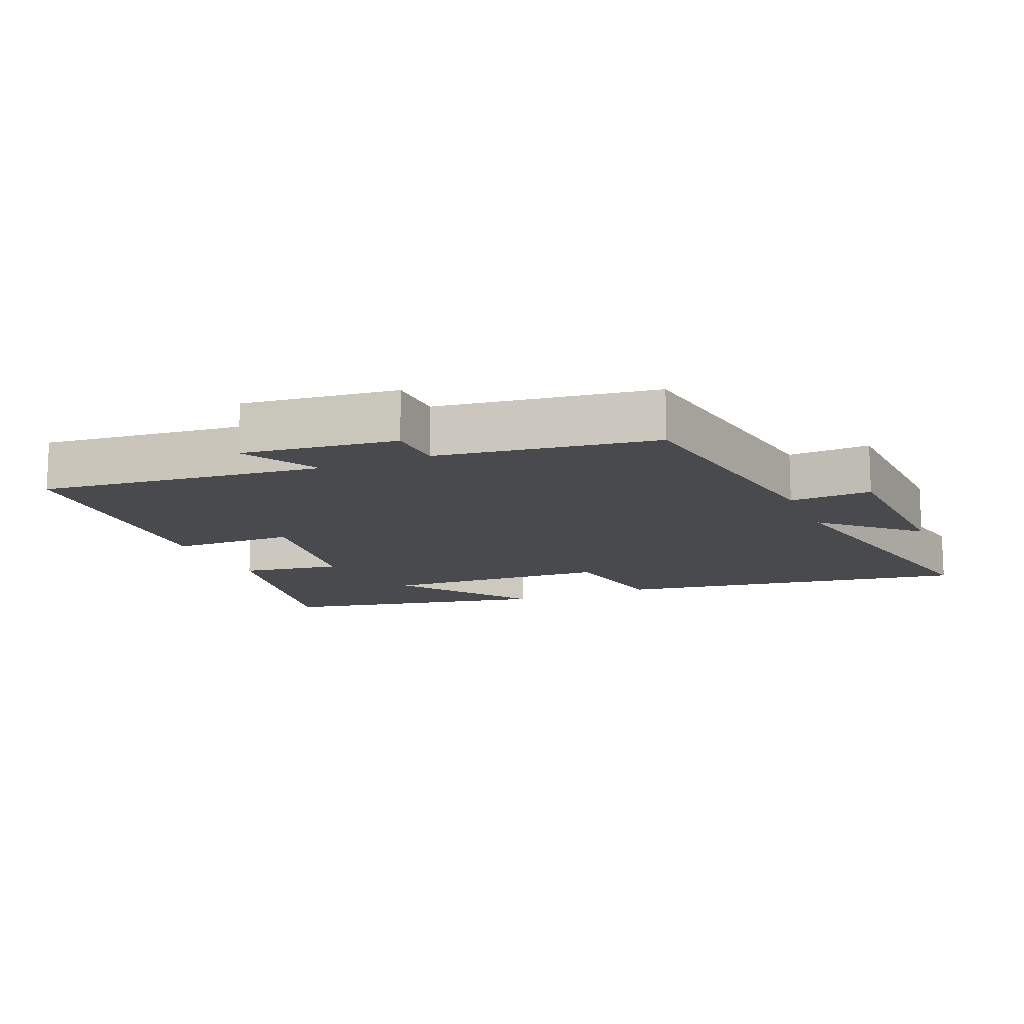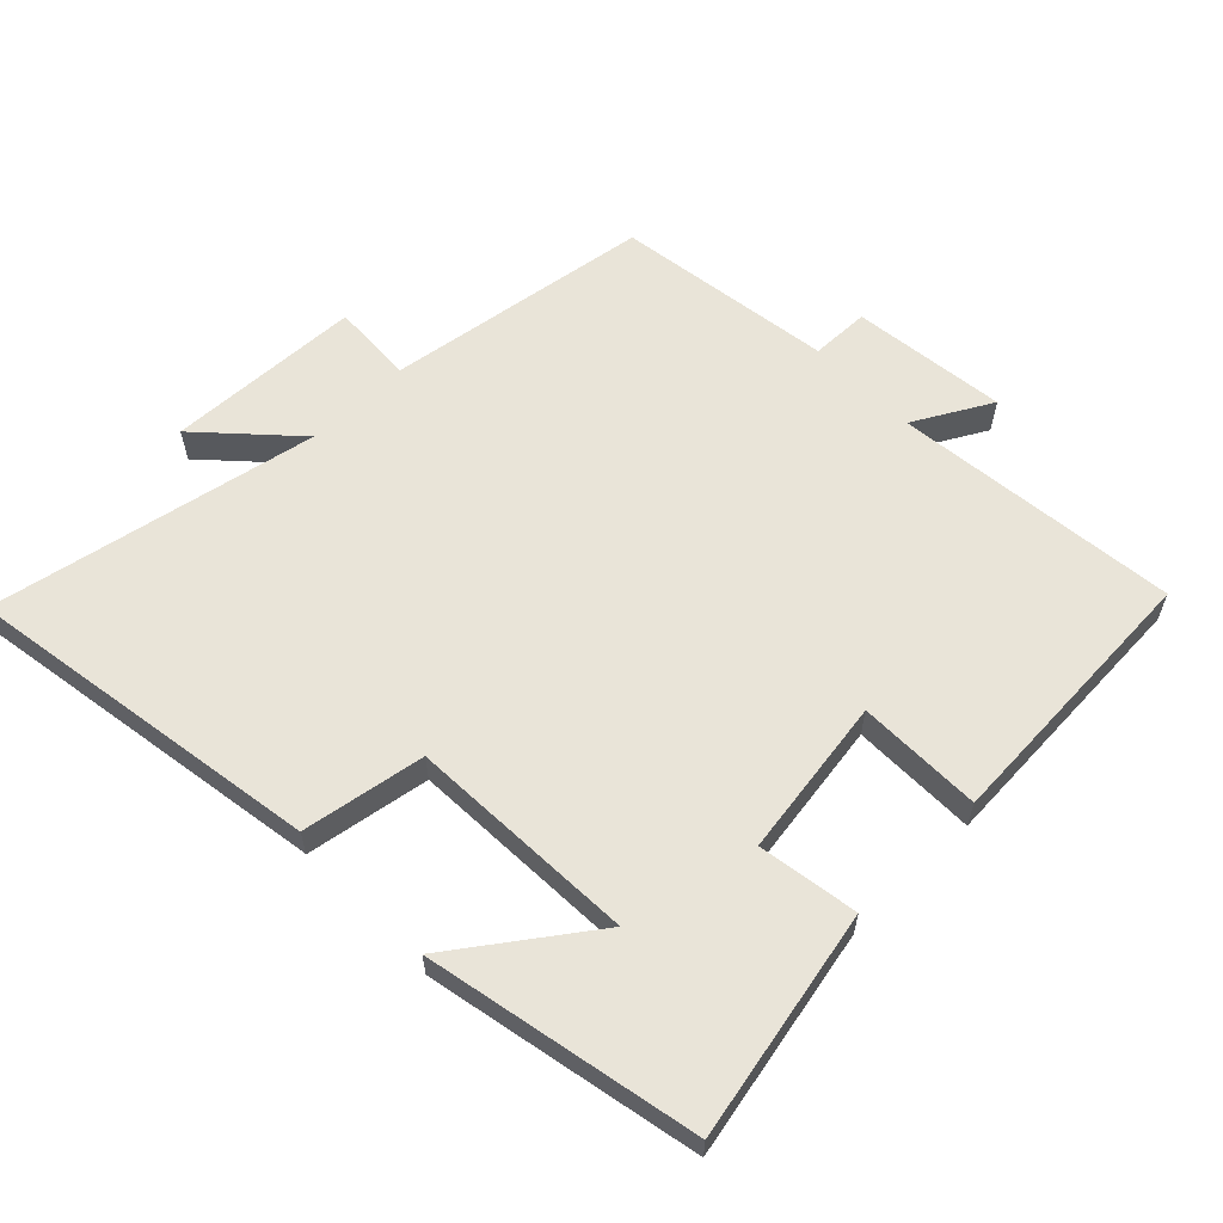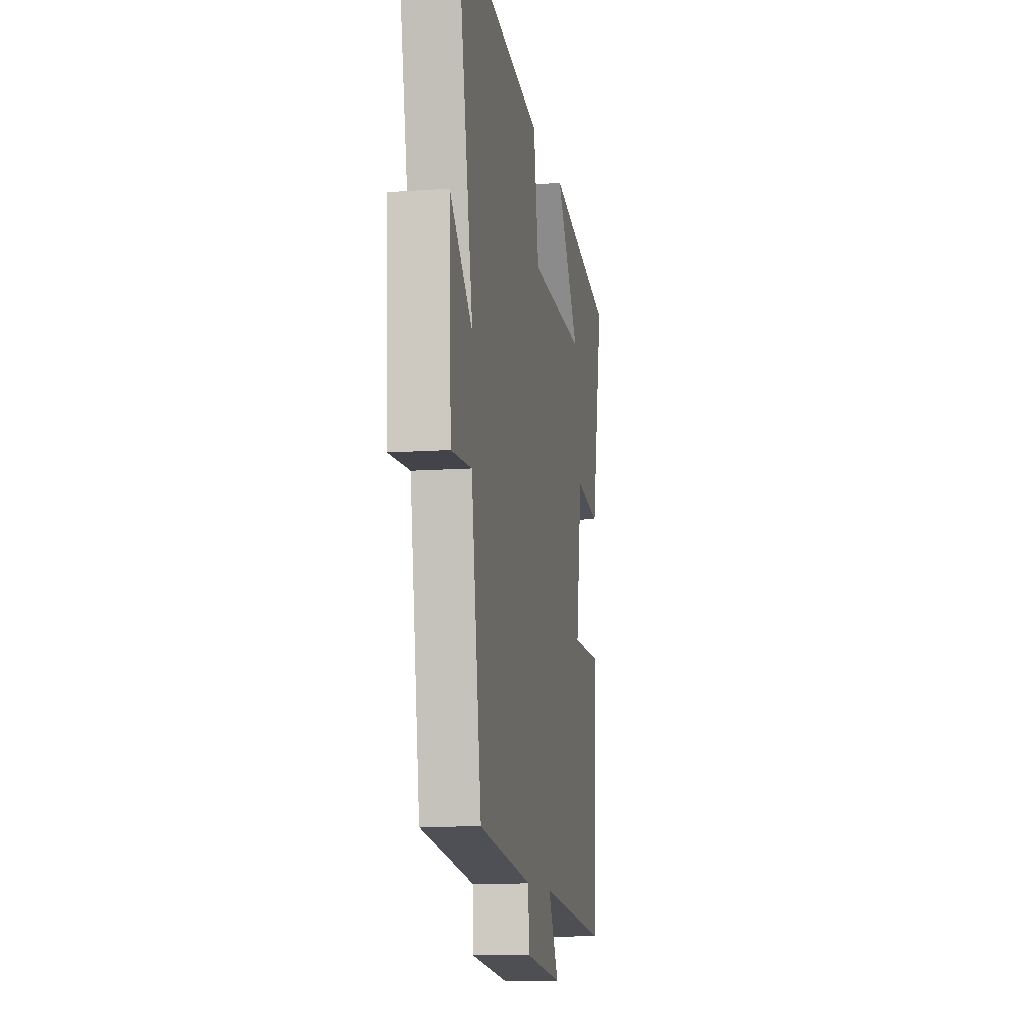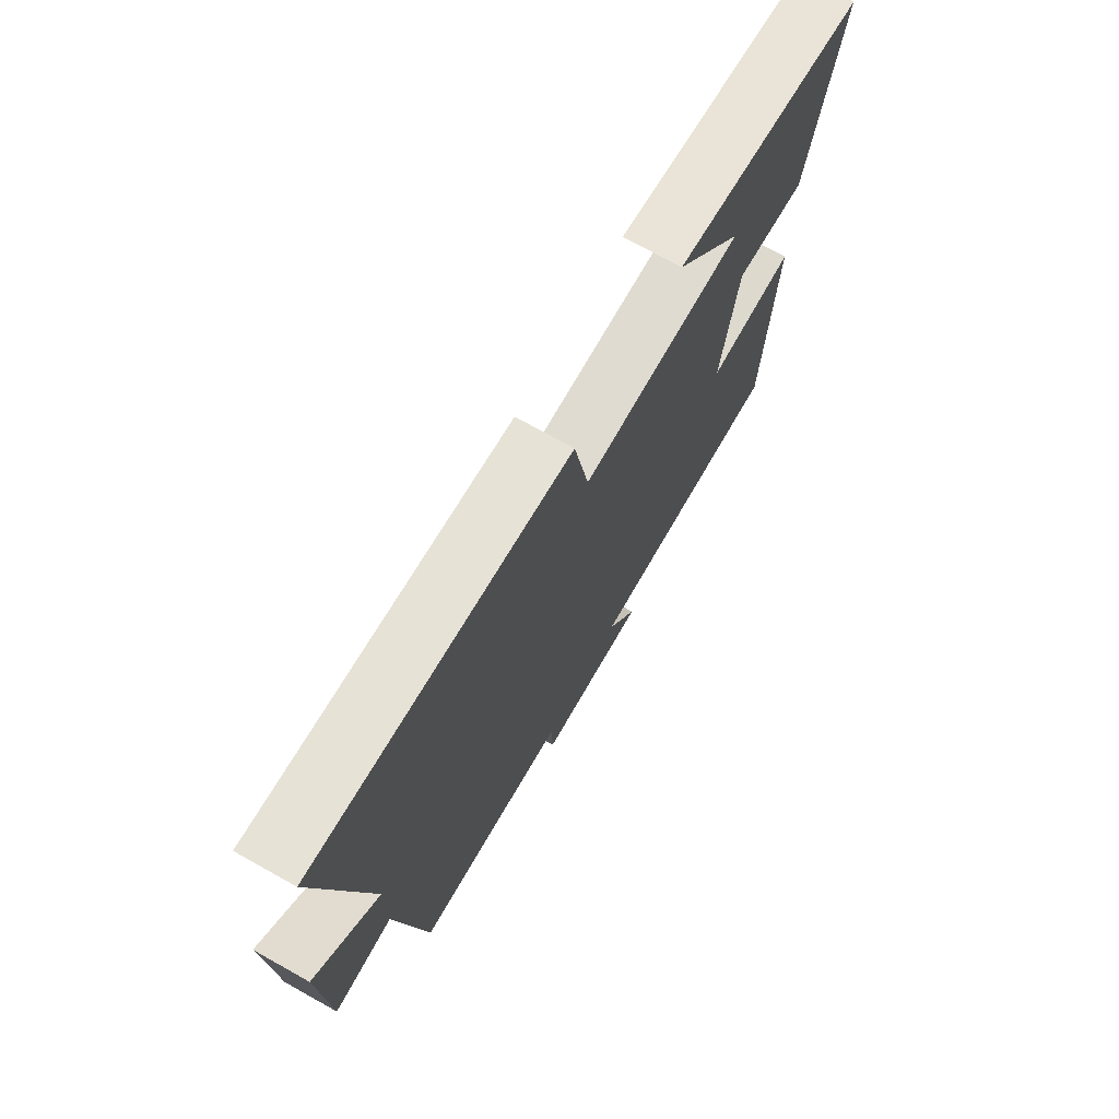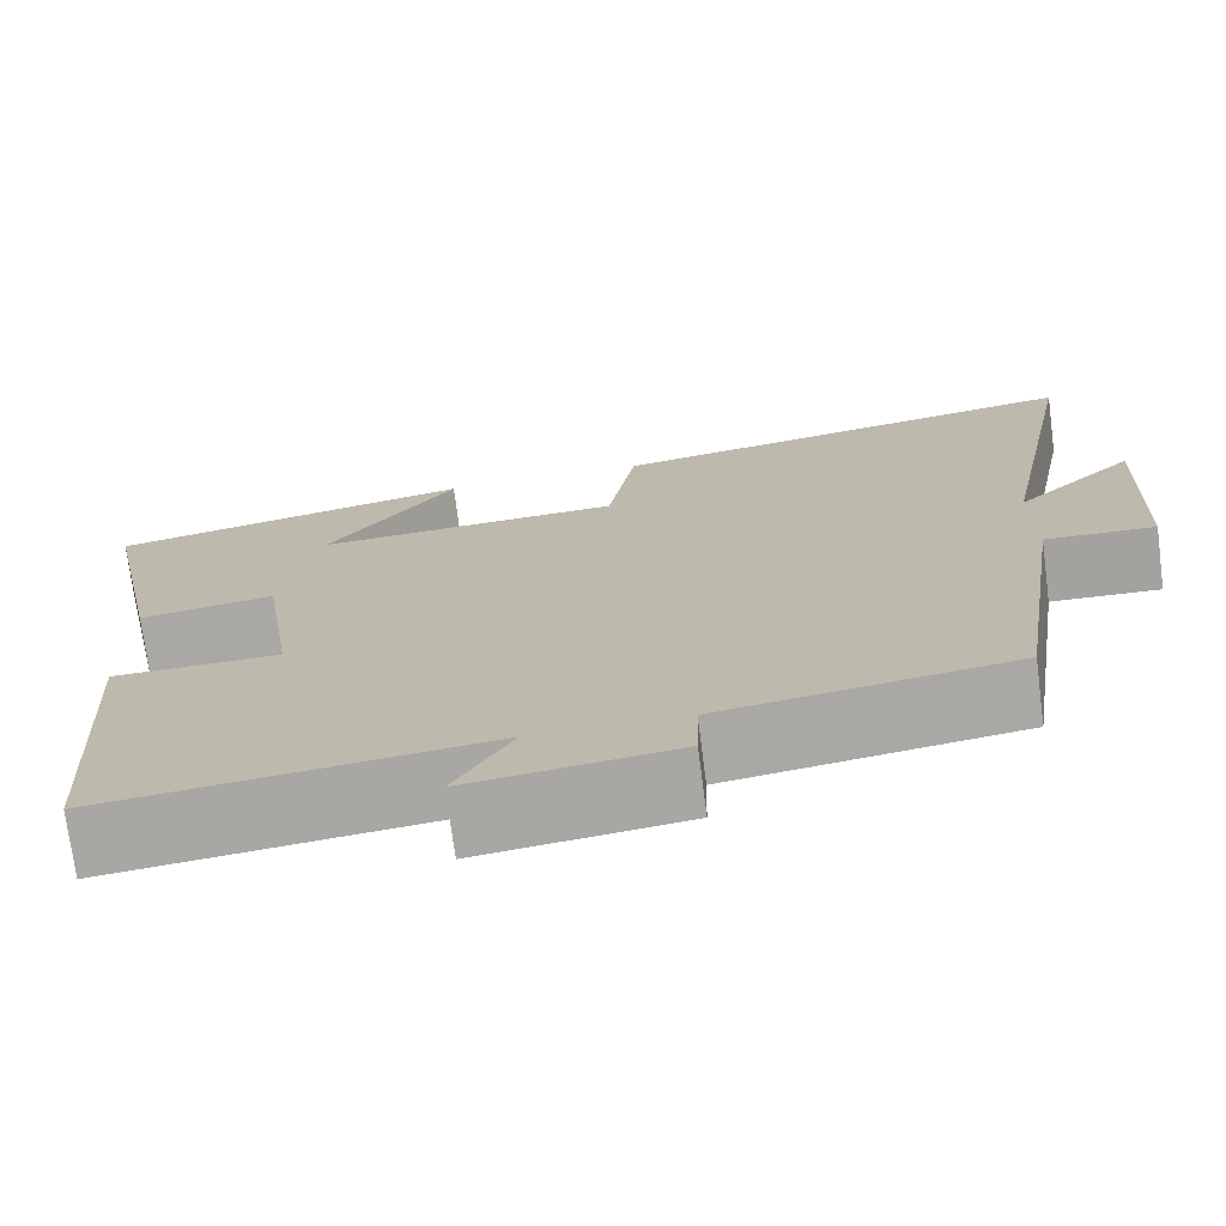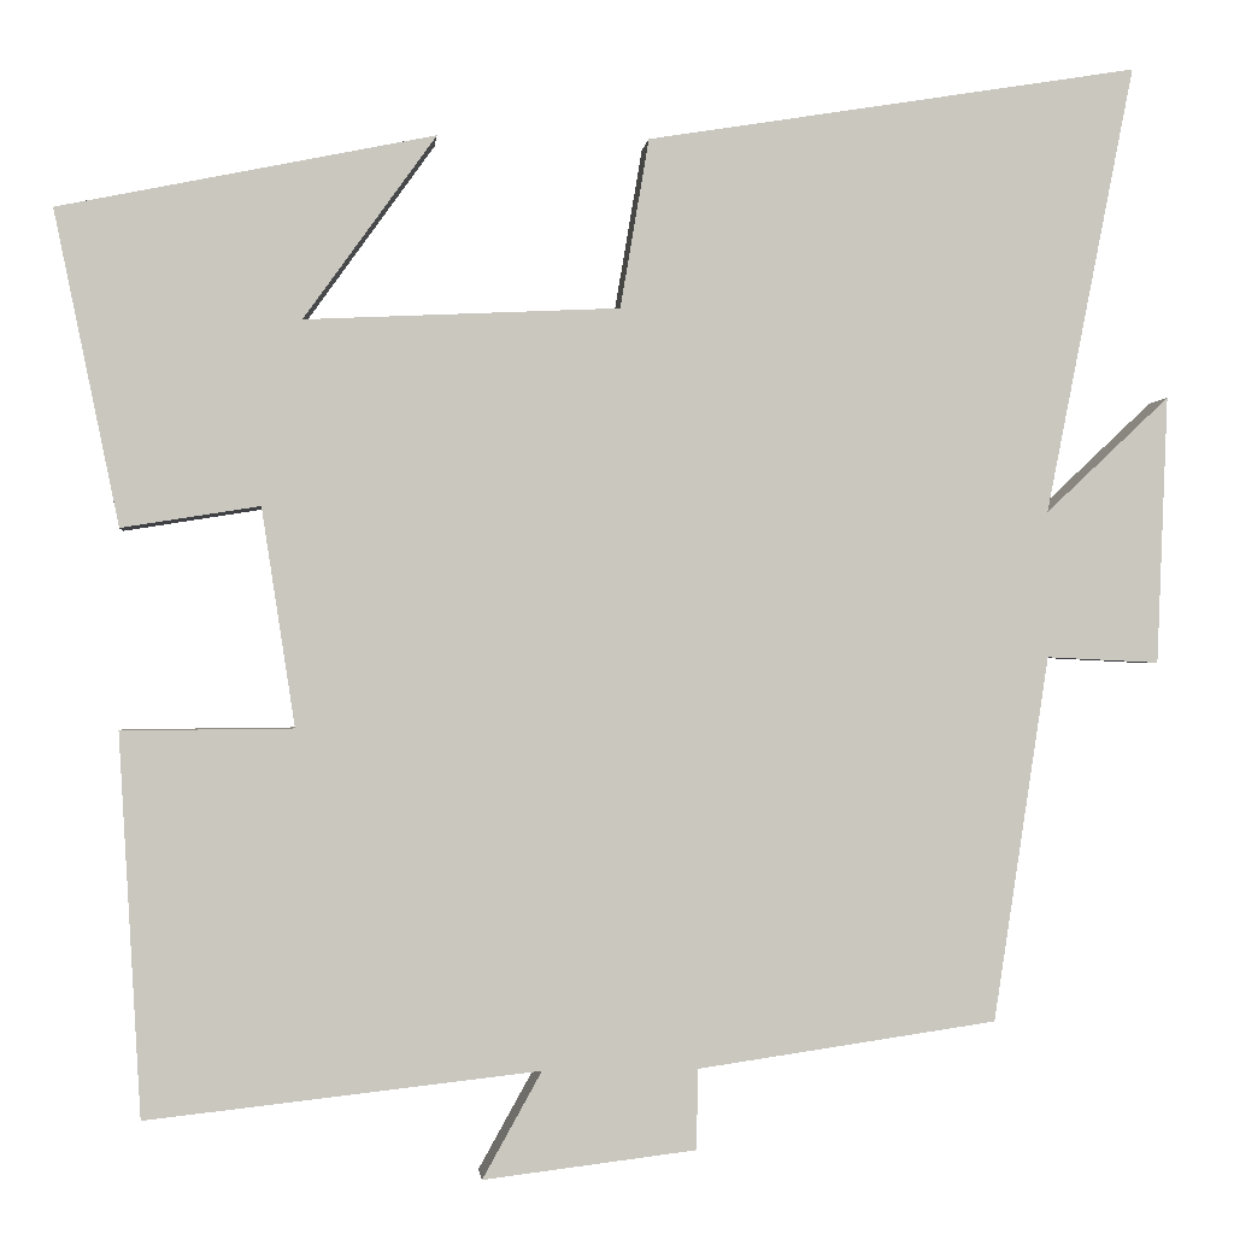
<metadata>
{"format":"obj","ext":"obj","renderer":"f3d","projection":"perspective","resolution":1024,"background":"white","views":[{"elev":-13.3,"azim":-157.0,"up":"+Y"},{"elev":60.7,"azim":45.8,"up":"+Y"},{"elev":-11.3,"azim":-80.2,"up":"+Z"},{"elev":72.5,"azim":-60.8,"up":"+Z"},{"elev":-73.4,"azim":-172.6,"up":"+Z"},{"elev":-1.0,"azim":174.2,"up":"+Z"}]}
</metadata>
<code>
v -0.44 0.07 -0.453
v -0.5 0.07 -0.058
v -0.622 0.07 -0.064
v -0.634 0.07 0.226
v -0.5 0.07 0.1
v -0.596 0.07 0.586
v -0.063 0.07 0.5
v -0.032 0.07 0.317
v 0.308 0.07 0.301
v 0.165 0.07 0.5
v 0.57 0.07 0.417
v 0.5 0.07 0.078
v 0.351 0.07 0.102
v 0.315 0.07 -0.134
v 0.5 0.07 -0.136
v 0.476 0.07 -0.547
v 0.052 0.07 -0.5
v 0.116 0.07 -0.615
v -0.114 0.07 -0.587
v -0.116 0.07 -0.5
v -0.44 0 -0.453
v -0.5 0 -0.058
v -0.622 0 -0.064
v -0.634 0 0.226
v -0.5 0 0.1
v -0.596 0 0.586
v -0.063 0 0.5
v -0.032 0 0.317
v 0.308 0 0.301
v 0.165 0 0.5
v 0.57 0 0.417
v 0.5 0 0.078
v 0.351 0 0.102
v 0.315 0 -0.134
v 0.5 0 -0.136
v 0.476 0 -0.547
v 0.052 0 -0.5
v 0.116 0 -0.615
v -0.114 0 -0.587
v -0.116 0 -0.5
f 17 18 19 20
f 17 20 1 2
f 14 15 16 17
f 13 14 17 2
f 11 12 13
f 9 10 11
f 9 11 13 2
f 5 6 7 8
f 9 2 3
f 8 9 3
f 5 8 3
f 3 4 5
f 40 39 38 37
f 22 21 40 37
f 37 36 35 34
f 22 37 34 33
f 33 32 31
f 31 30 29
f 22 33 31 29
f 28 27 26 25
f 23 22 29
f 23 29 28
f 23 28 25
f 25 24 23
f 1 21 22 2
f 2 22 23 3
f 3 23 24 4
f 4 24 25 5
f 5 25 26 6
f 6 26 27 7
f 7 27 28 8
f 8 28 29 9
f 9 29 30 10
f 10 30 31 11
f 11 31 32 12
f 12 32 33 13
f 13 33 34 14
f 14 34 35 15
f 15 35 36 16
f 16 36 37 17
f 17 37 38 18
f 18 38 39 19
f 19 39 40 20
f 20 40 21 1

</code>
